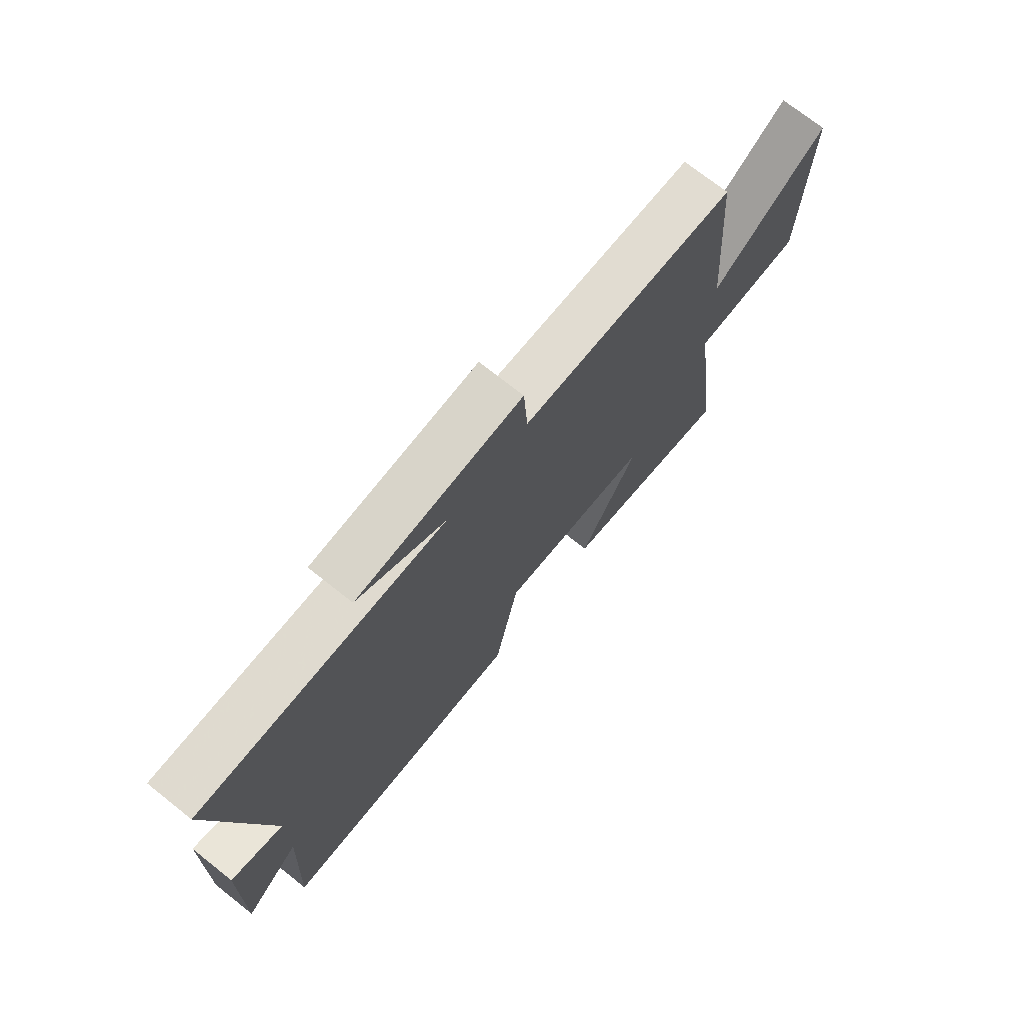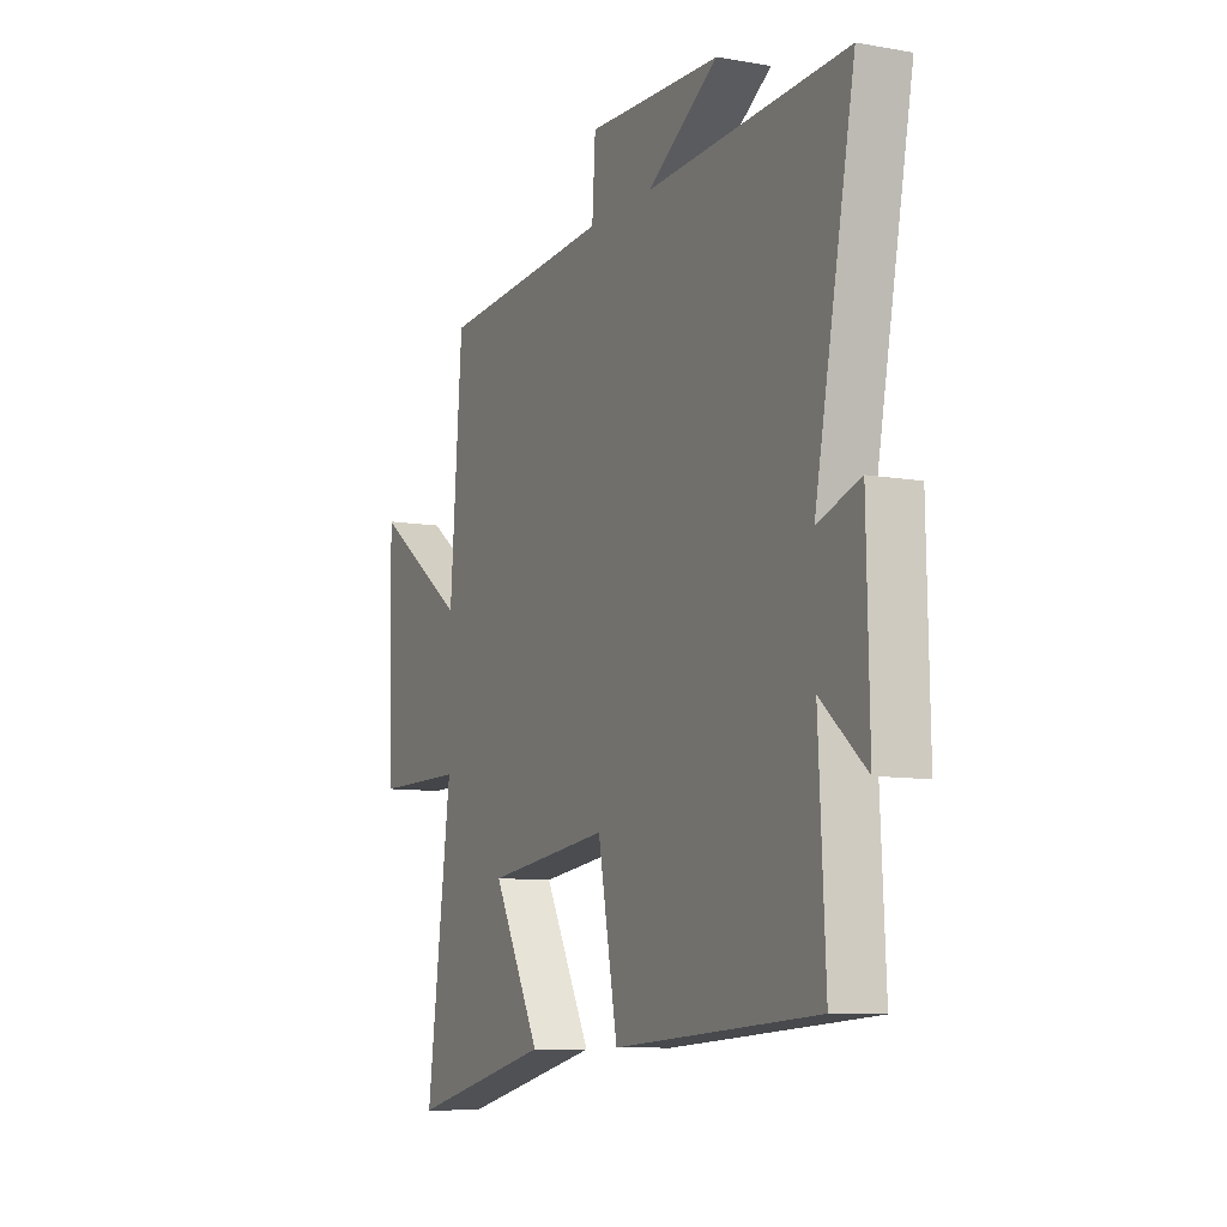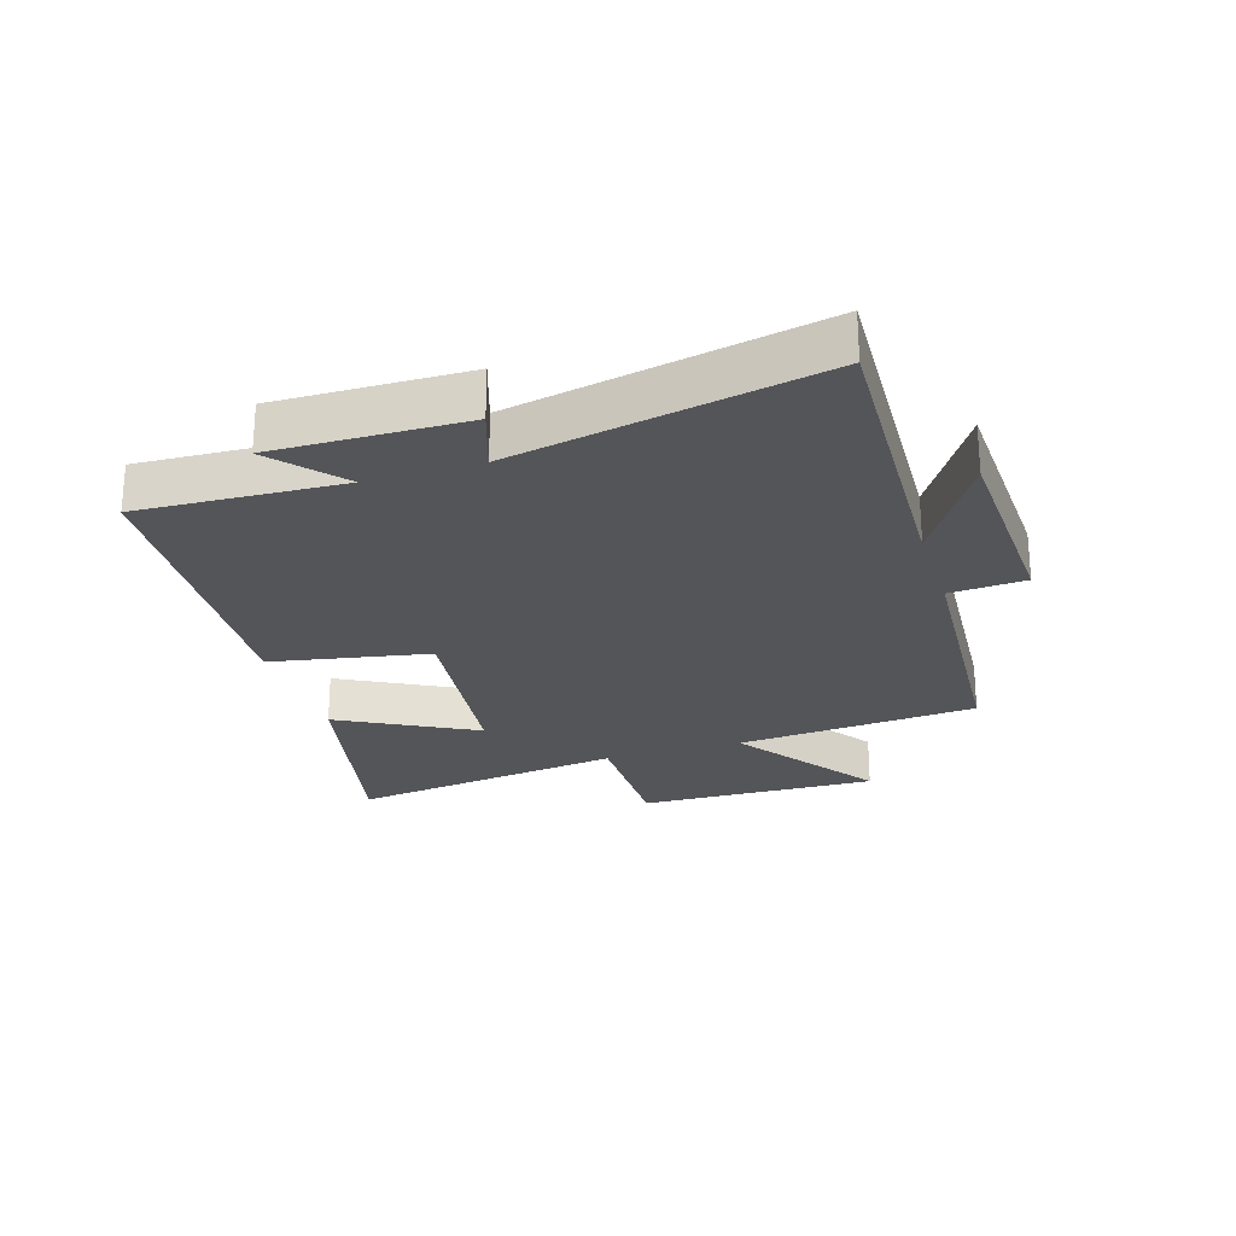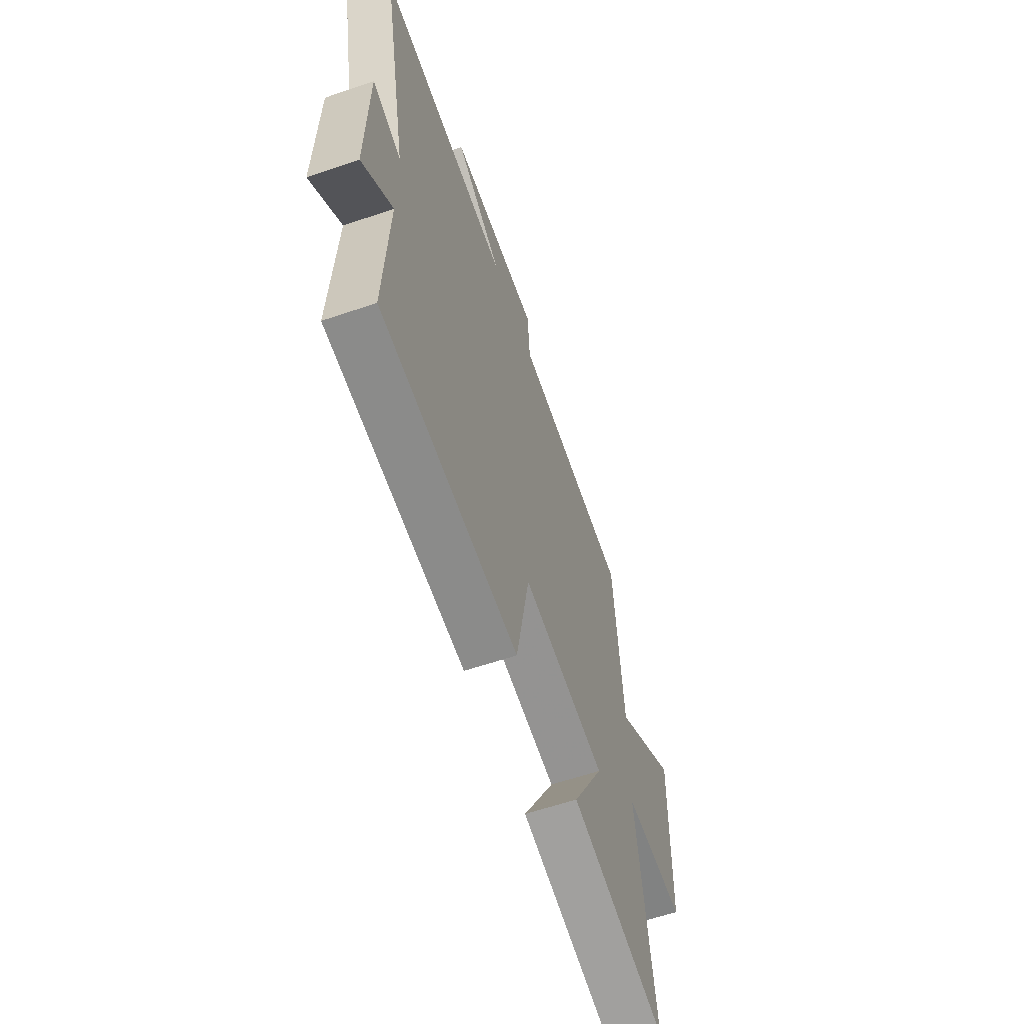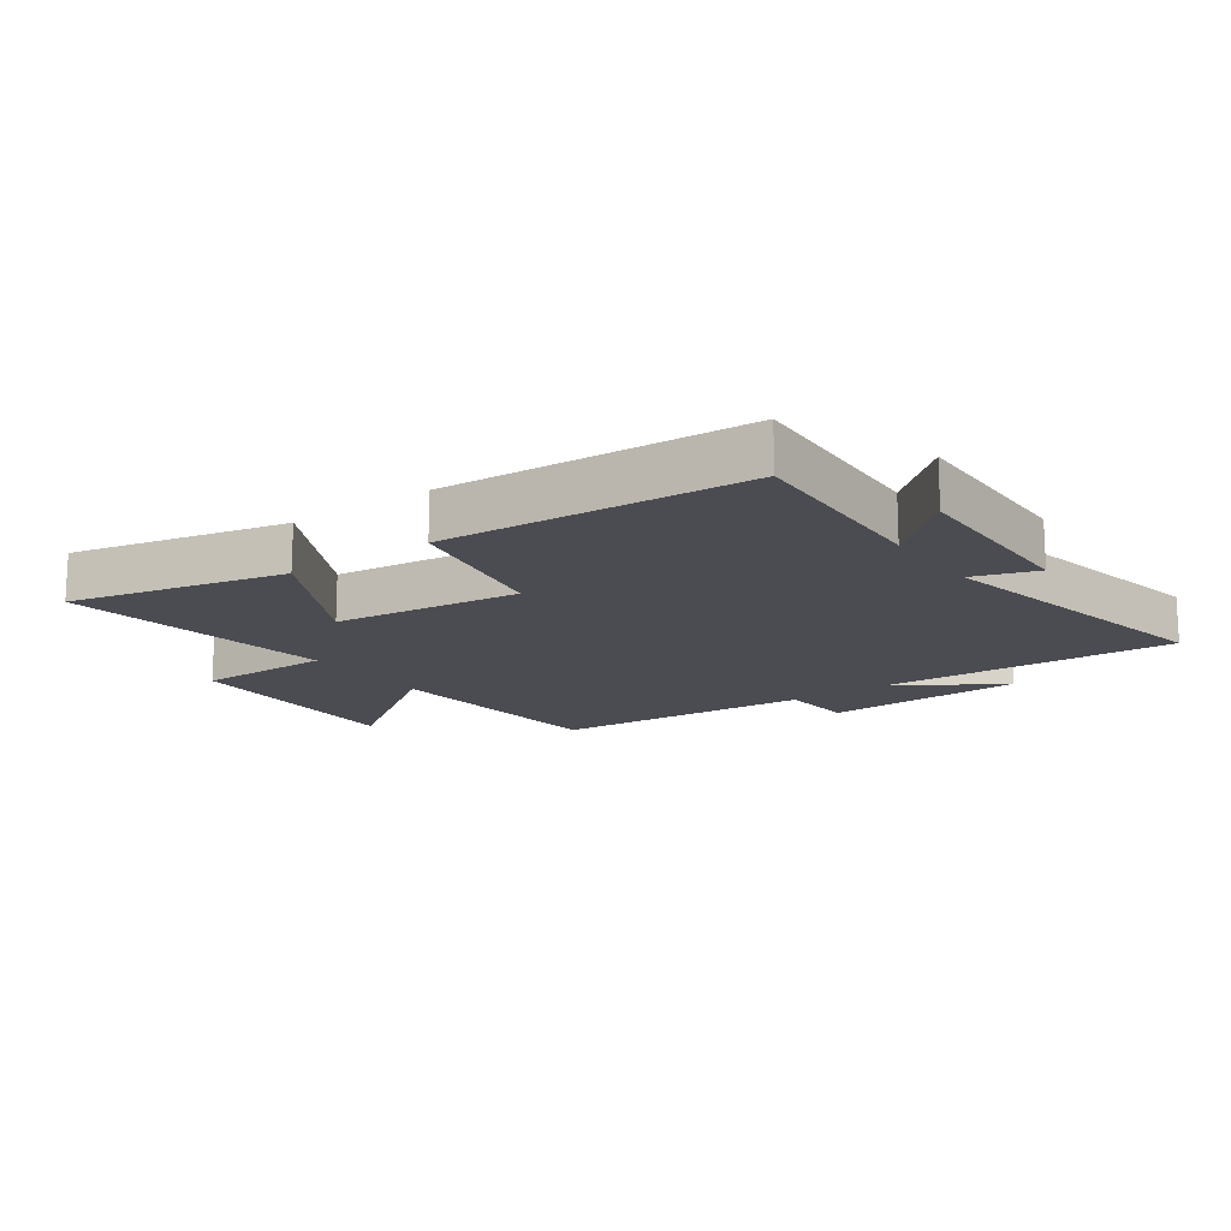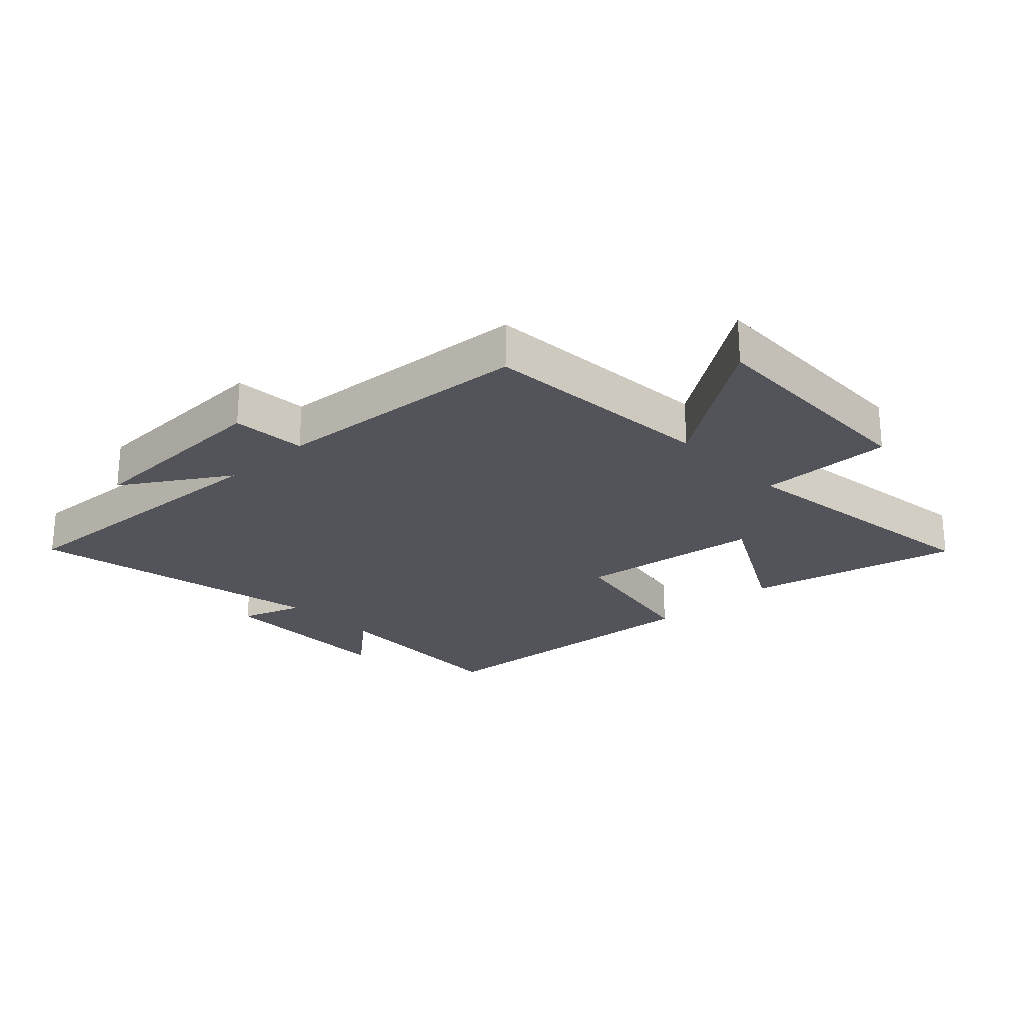
<metadata>
{"format":"obj","ext":"obj","renderer":"f3d","projection":"perspective","resolution":1024,"background":"white","views":[{"elev":72.8,"azim":-51.6,"up":"+Z"},{"elev":-9.1,"azim":-115.3,"up":"+Z"},{"elev":-24.8,"azim":-72.5,"up":"+Y"},{"elev":-60.6,"azim":-70.8,"up":"+Z"},{"elev":-15.4,"azim":-144.5,"up":"+Y"},{"elev":-23.7,"azim":43.2,"up":"+Y"}]}
</metadata>
<code>
v 0.56 0.07 -0.578
v 0.212 0.07 -0.5
v 0.328 0.07 -0.284
v 0.026 0.07 -0.248
v -0.022 0.07 -0.5
v -0.516 0.07 -0.47
v -0.5 0.07 -0.146
v -0.609 0.07 -0.24
v -0.603 0.07 0.064
v -0.5 0.07 0.03
v -0.597 0.07 0.52
v -0.115 0.07 0.5
v -0.287 0.07 0.607
v 0.039 0.07 0.621
v 0.047 0.07 0.5
v 0.47 0.07 0.472
v 0.5 0.07 0.087
v 0.729 0.07 0.249
v 0.719 0.07 -0.135
v 0.5 0.07 -0.135
v 0.56 0 -0.578
v 0.212 0 -0.5
v 0.328 0 -0.284
v 0.026 0 -0.248
v -0.022 0 -0.5
v -0.516 0 -0.47
v -0.5 0 -0.146
v -0.609 0 -0.24
v -0.603 0 0.064
v -0.5 0 0.03
v -0.597 0 0.52
v -0.115 0 0.5
v -0.287 0 0.607
v 0.039 0 0.621
v 0.047 0 0.5
v 0.47 0 0.472
v 0.5 0 0.087
v 0.729 0 0.249
v 0.719 0 -0.135
v 0.5 0 -0.135
f 17 18 19 20
f 15 16 17 20
f 15 20 1
f 12 13 14 15
f 12 15 1
f 10 11 12
f 7 8 9 10
f 7 10 12
f 6 7 12
f 5 6 12
f 4 5 12
f 3 4 12
f 1 2 3
f 1 3 12
f 40 39 38 37
f 40 37 36 35
f 21 40 35
f 35 34 33 32
f 21 35 32
f 32 31 30
f 30 29 28 27
f 32 30 27
f 32 27 26
f 32 26 25
f 32 25 24
f 32 24 23
f 23 22 21
f 32 23 21
f 1 21 22 2
f 2 22 23 3
f 3 23 24 4
f 4 24 25 5
f 5 25 26 6
f 6 26 27 7
f 7 27 28 8
f 8 28 29 9
f 9 29 30 10
f 10 30 31 11
f 11 31 32 12
f 12 32 33 13
f 13 33 34 14
f 14 34 35 15
f 15 35 36 16
f 16 36 37 17
f 17 37 38 18
f 18 38 39 19
f 19 39 40 20
f 20 40 21 1

</code>
